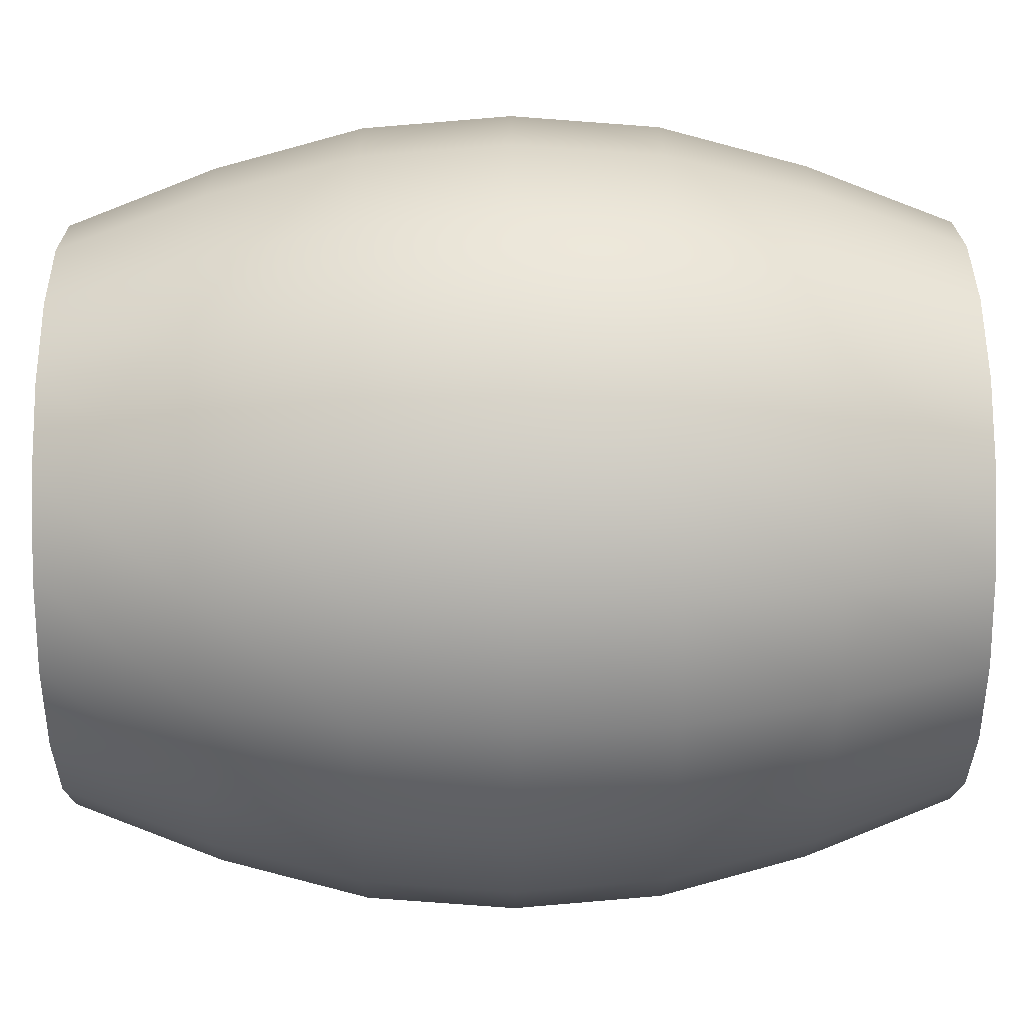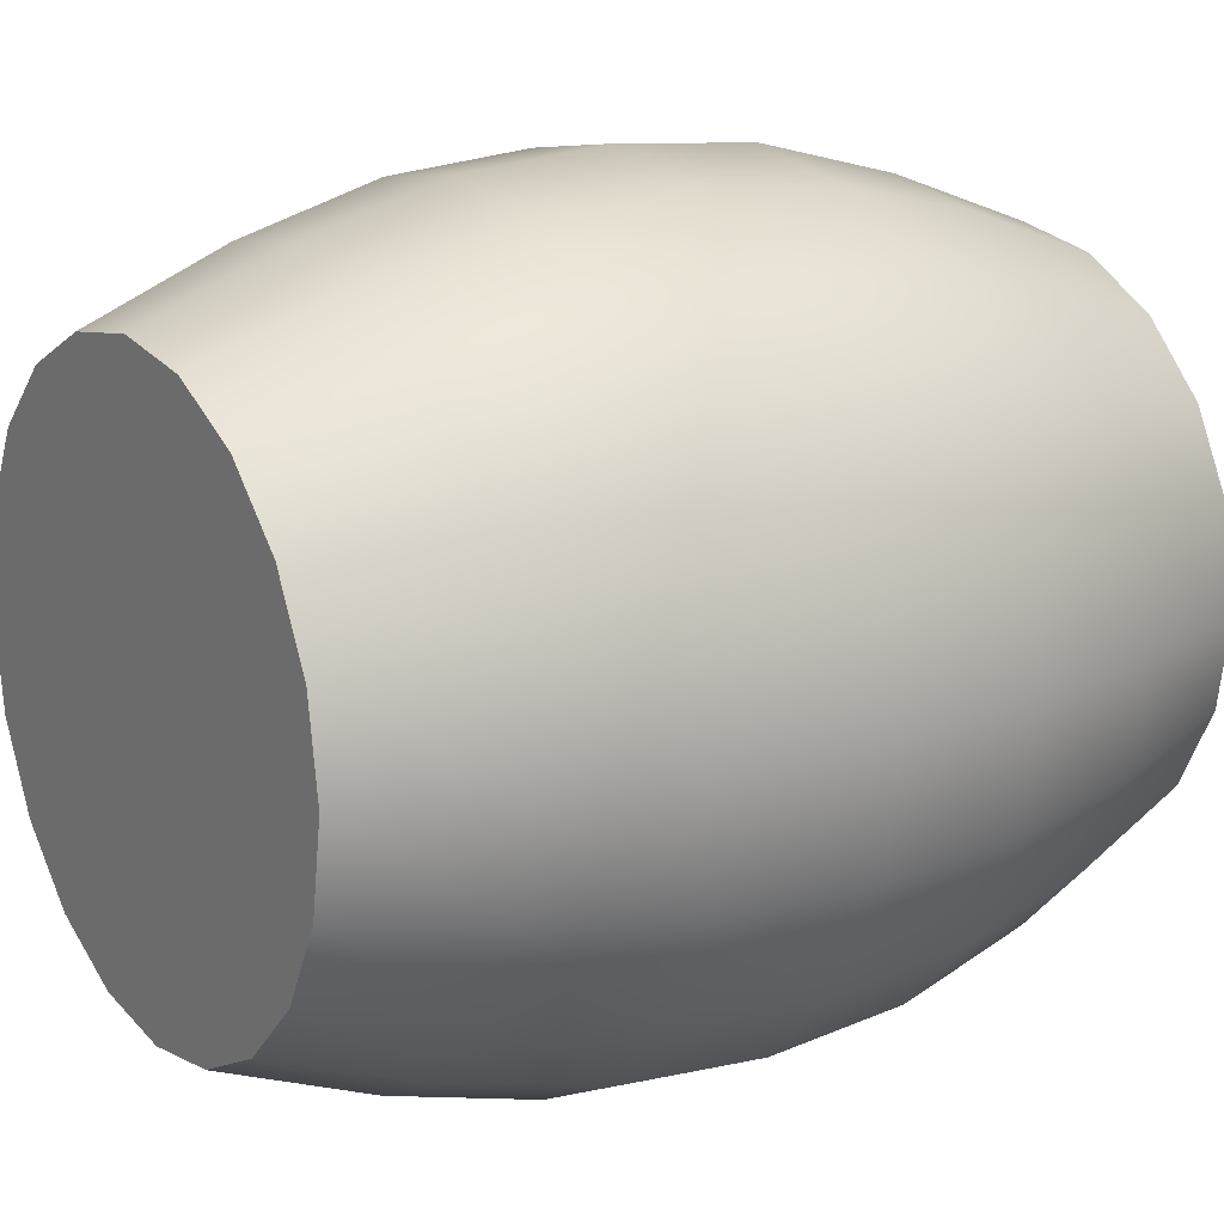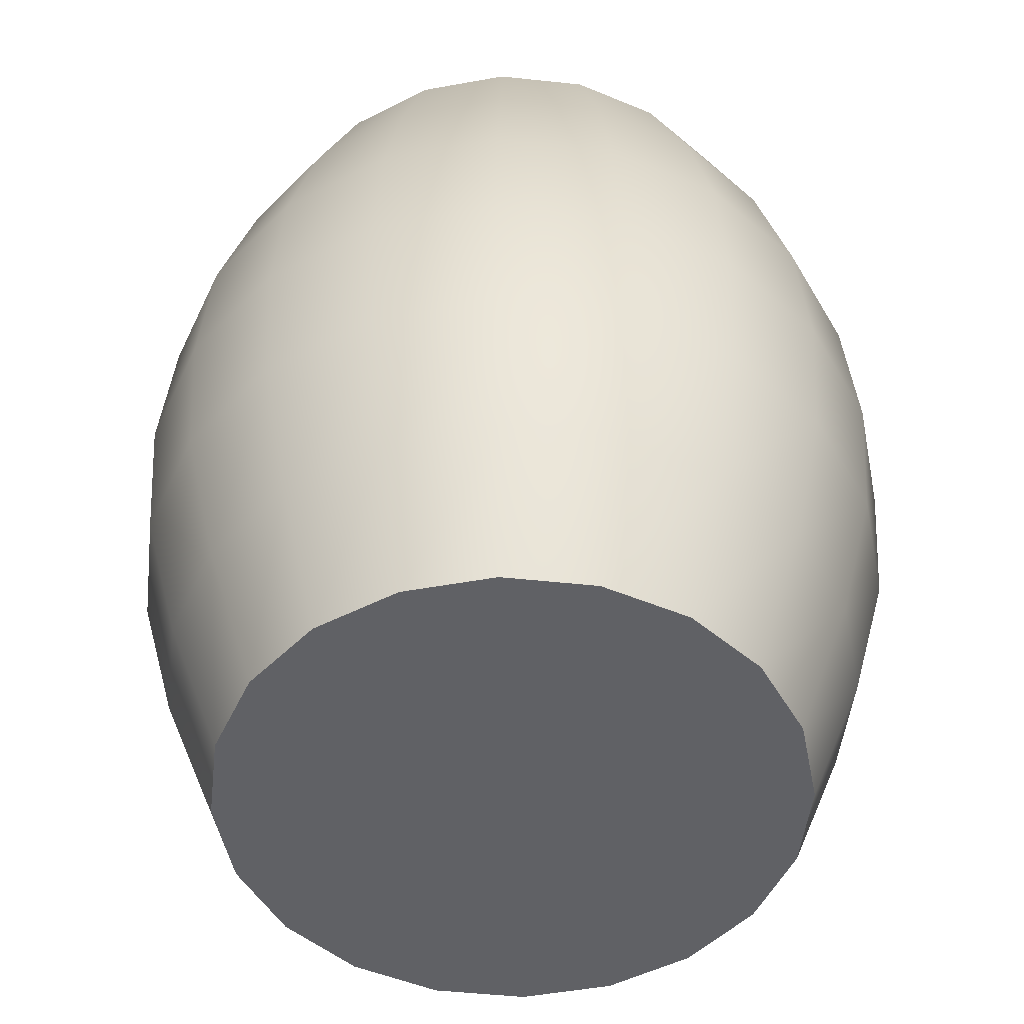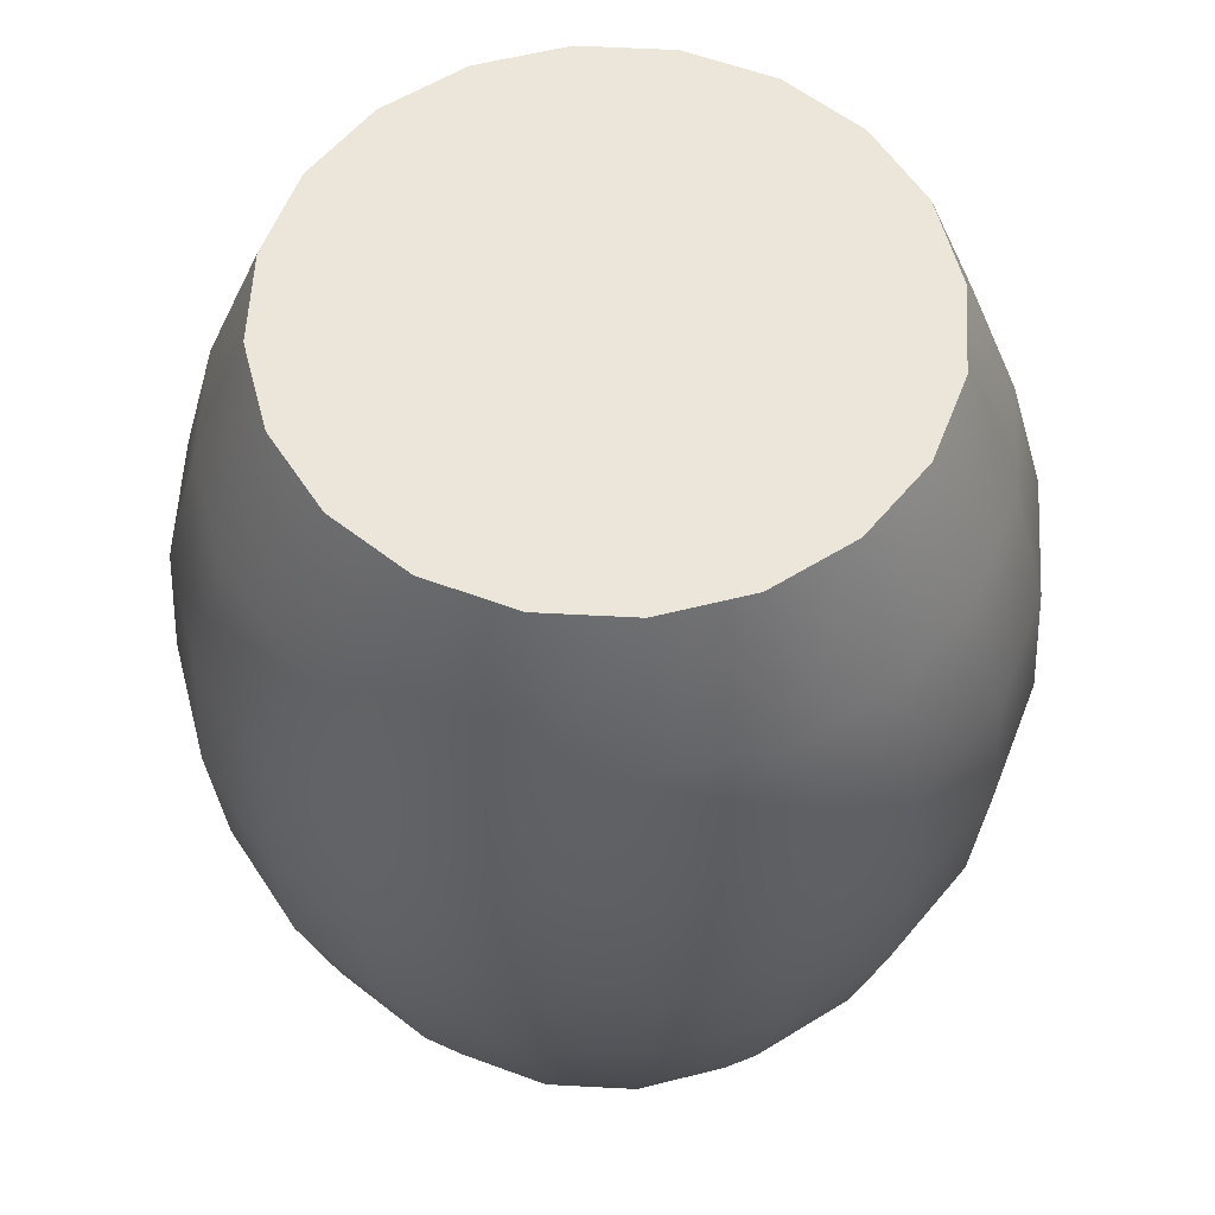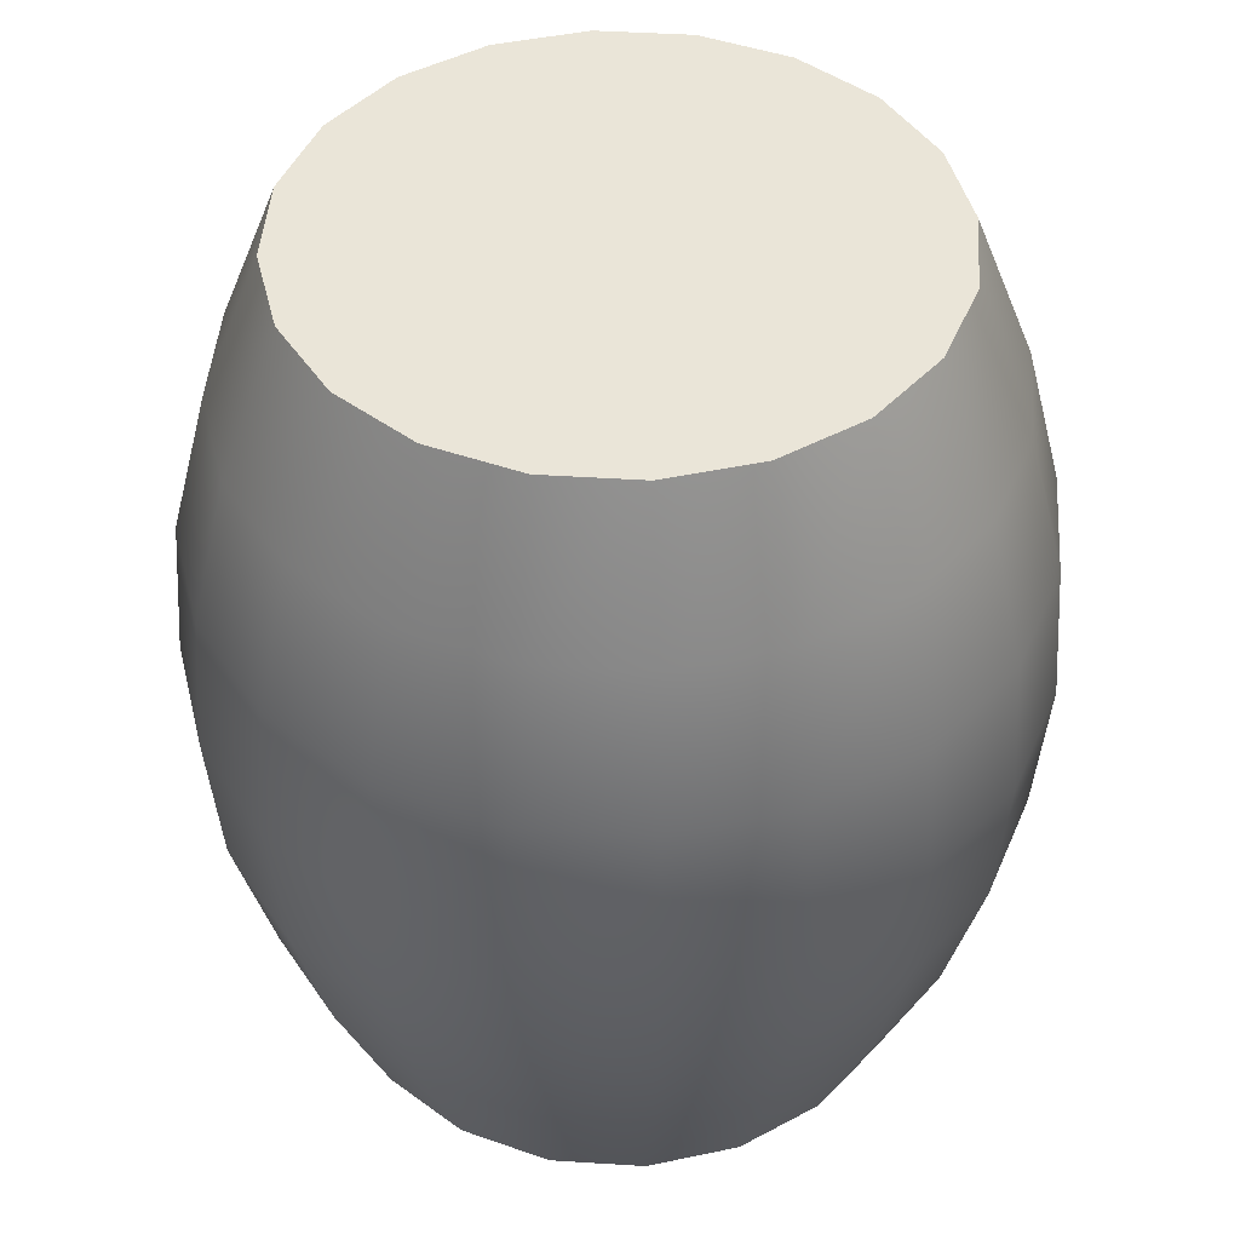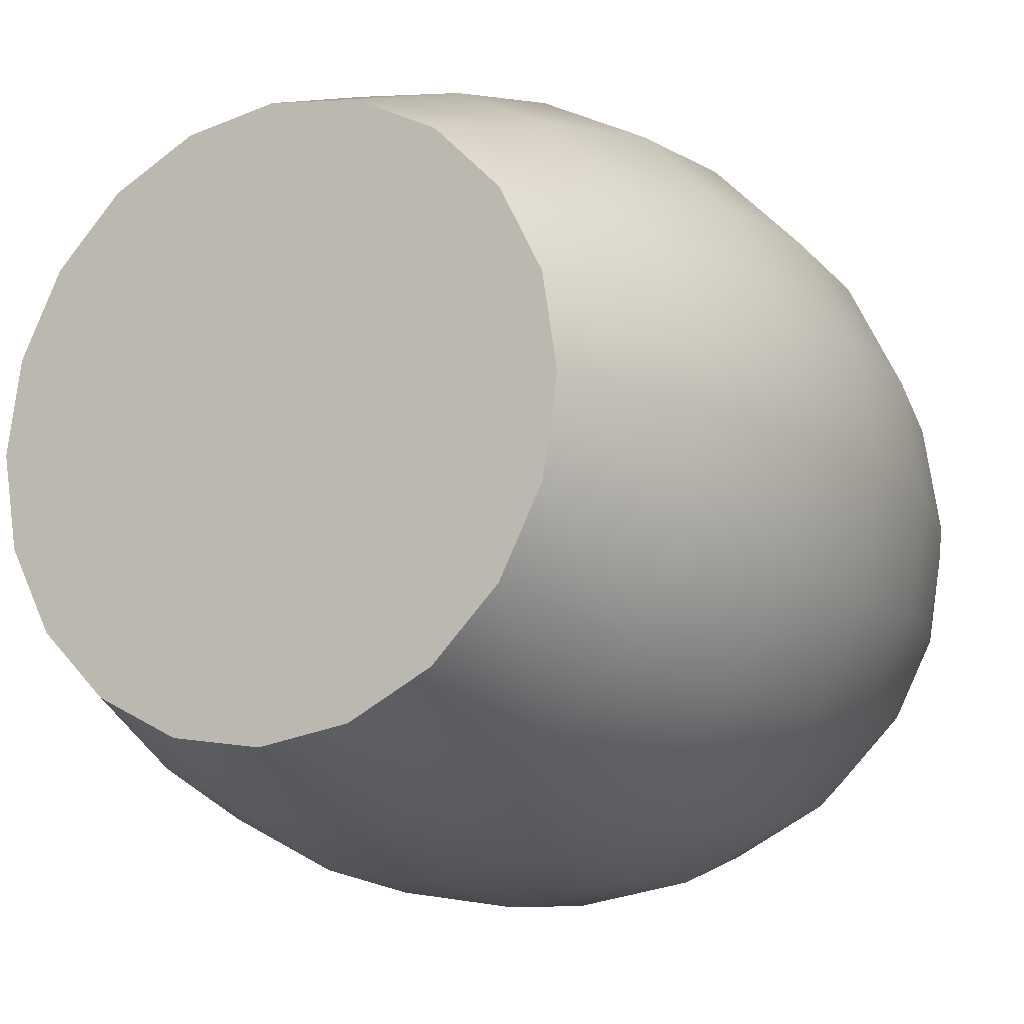
<metadata>
{"format":"obj","ext":"obj","renderer":"f3d","projection":"perspective","resolution":1024,"background":"white","views":[{"elev":29.7,"azim":89.4,"up":"+Z"},{"elev":17.0,"azim":56.8,"up":"+Z"},{"elev":-50.0,"azim":56.3,"up":"+Y"},{"elev":57.3,"azim":48.2,"up":"+Y"},{"elev":45.1,"azim":13.2,"up":"+Y"},{"elev":-12.7,"azim":29.6,"up":"+Z"}]}
</metadata>
<code>
g default
v 0.1902 -0 -0.0618
v 0.1618 -0 -0.1176
v 0.1176 -0 -0.1618
v 0.0618 -0 -0.1902
v 0 -0 -0.2
v -0.0618 -0 -0.1902
v -0.1176 -0 -0.1618
v -0.1618 -0 -0.1176
v -0.1902 -0 -0.0618
v -0.2 -0 0
v -0.1902 -0 0.0618
v -0.1618 -0 0.1176
v -0.1176 -0 0.1618
v -0.0618 -0 0.1902
v -0 -0 0.2
v 0.0618 -0 0.1902
v 0.1176 -0 0.1618
v 0.1618 -0 0.1176
v 0.1902 -0 0.0618
v 0.2 -0 0
v 0.2277 0.1 -0.0736
v 0.1937 0.1 -0.14
v 0.1407 0.1 -0.1927
v 0.07398 0.1 -0.2265
v 0 0.1 -0.2382
v -0.07398 0.1 -0.2265
v -0.1407 0.1 -0.1927
v -0.1937 0.1 -0.14
v -0.2277 0.1 -0.0736
v -0.2394 0.1 0
v -0.2277 0.1 0.0736
v -0.1937 0.1 0.14
v -0.1407 0.1 0.1927
v -0.07398 0.1 0.2265
v -0 0.1 0.2382
v 0.07398 0.1 0.2265
v 0.1407 0.1 0.1927
v 0.1937 0.1 0.14
v 0.2277 0.1 0.0736
v 0.2394 0.1 0
v 0.2518 0.2 -0.08188
v 0.2142 0.2 -0.1557
v 0.1556 0.2 -0.2144
v 0.08182 0.2 -0.252
v 0 0.2 -0.265
v -0.08182 0.2 -0.252
v -0.1556 0.2 -0.2144
v -0.2142 0.2 -0.1557
v -0.2518 0.2 -0.08188
v -0.2648 0.2 0
v -0.2518 0.2 0.08188
v -0.2142 0.2 0.1557
v -0.1556 0.2 0.2144
v -0.08182 0.2 0.252
v -0 0.2 0.265
v 0.08182 0.2 0.252
v 0.1556 0.2 0.2144
v 0.2142 0.2 0.1557
v 0.2518 0.2 0.08188
v 0.2648 0.2 0
v 0.2591 0.3 -0.08429
v 0.2204 0.3 -0.1603
v 0.1601 0.3 -0.2207
v 0.08419 0.3 -0.2594
v 0 0.3 -0.2728
v -0.08419 0.3 -0.2594
v -0.1601 0.3 -0.2207
v -0.2204 0.3 -0.1603
v -0.2591 0.3 -0.08429
v -0.2724 0.3 0
v -0.2591 0.3 0.08429
v -0.2204 0.3 0.1603
v -0.1601 0.3 0.2207
v -0.08419 0.3 0.2594
v 0 0.3 0.2728
v 0.08419 0.3 0.2594
v 0.1601 0.3 0.2207
v 0.2204 0.3 0.1603
v 0.2591 0.3 0.08429
v 0.2724 0.3 0
v 0.2518 0.4 -0.08188
v 0.2142 0.4 -0.1557
v 0.1556 0.4 -0.2144
v 0.08182 0.4 -0.252
v 0 0.4 -0.265
v -0.08182 0.4 -0.252
v -0.1556 0.4 -0.2144
v -0.2142 0.4 -0.1557
v -0.2518 0.4 -0.08188
v -0.2648 0.4 0
v -0.2518 0.4 0.08188
v -0.2142 0.4 0.1557
v -0.1556 0.4 0.2144
v -0.08182 0.4 0.252
v -0 0.4 0.265
v 0.08182 0.4 0.252
v 0.1556 0.4 0.2144
v 0.2142 0.4 0.1557
v 0.2518 0.4 0.08188
v 0.2648 0.4 0
v 0.2277 0.5 -0.0736
v 0.1937 0.5 -0.14
v 0.1407 0.5 -0.1927
v 0.07398 0.5 -0.2265
v 0 0.5 -0.2382
v -0.07398 0.5 -0.2265
v -0.1407 0.5 -0.1927
v -0.1937 0.5 -0.14
v -0.2277 0.5 -0.0736
v -0.2394 0.5 0
v -0.2277 0.5 0.0736
v -0.1937 0.5 0.14
v -0.1407 0.5 0.1927
v -0.07398 0.5 0.2265
v -0 0.5 0.2382
v 0.07398 0.5 0.2265
v 0.1407 0.5 0.1927
v 0.1937 0.5 0.14
v 0.2277 0.5 0.0736
v 0.2394 0.5 0
v 0.1902 0.6 -0.0618
v 0.1618 0.6 -0.1176
v 0.1176 0.6 -0.1618
v 0.0618 0.6 -0.1902
v 0 0.6 -0.2
v -0.0618 0.6 -0.1902
v -0.1176 0.6 -0.1618
v -0.1618 0.6 -0.1176
v -0.1902 0.6 -0.0618
v -0.2 0.6 0
v -0.1902 0.6 0.0618
v -0.1618 0.6 0.1176
v -0.1176 0.6 0.1618
v -0.0618 0.6 0.1902
v -0 0.6 0.2
v 0.0618 0.6 0.1902
v 0.1176 0.6 0.1618
v 0.1618 0.6 0.1176
v 0.1902 0.6 0.0618
v 0.2 0.6 0
v 0 -0 0
v 0 0.6 0
g pCylinder1
f 1 2 22 21
f 2 3 23 22
f 3 4 24 23
f 4 5 25 24
f 5 6 26 25
f 6 7 27 26
f 7 8 28 27
f 8 9 29 28
f 9 10 30 29
f 10 11 31 30
f 11 12 32 31
f 12 13 33 32
f 13 14 34 33
f 14 15 35 34
f 15 16 36 35
f 16 17 37 36
f 17 18 38 37
f 18 19 39 38
f 19 20 40 39
f 20 1 21 40
f 21 22 42 41
f 22 23 43 42
f 23 24 44 43
f 24 25 45 44
f 25 26 46 45
f 26 27 47 46
f 27 28 48 47
f 28 29 49 48
f 29 30 50 49
f 30 31 51 50
f 31 32 52 51
f 32 33 53 52
f 33 34 54 53
f 34 35 55 54
f 35 36 56 55
f 36 37 57 56
f 37 38 58 57
f 38 39 59 58
f 39 40 60 59
f 40 21 41 60
f 41 42 62 61
f 42 43 63 62
f 43 44 64 63
f 44 45 65 64
f 45 46 66 65
f 46 47 67 66
f 47 48 68 67
f 48 49 69 68
f 49 50 70 69
f 50 51 71 70
f 51 52 72 71
f 52 53 73 72
f 53 54 74 73
f 54 55 75 74
f 55 56 76 75
f 56 57 77 76
f 57 58 78 77
f 58 59 79 78
f 59 60 80 79
f 60 41 61 80
f 61 62 82 81
f 62 63 83 82
f 63 64 84 83
f 64 65 85 84
f 65 66 86 85
f 66 67 87 86
f 67 68 88 87
f 68 69 89 88
f 69 70 90 89
f 70 71 91 90
f 71 72 92 91
f 72 73 93 92
f 73 74 94 93
f 74 75 95 94
f 75 76 96 95
f 76 77 97 96
f 77 78 98 97
f 78 79 99 98
f 79 80 100 99
f 80 61 81 100
f 81 82 102 101
f 82 83 103 102
f 83 84 104 103
f 84 85 105 104
f 85 86 106 105
f 86 87 107 106
f 87 88 108 107
f 88 89 109 108
f 89 90 110 109
f 90 91 111 110
f 91 92 112 111
f 92 93 113 112
f 93 94 114 113
f 94 95 115 114
f 95 96 116 115
f 96 97 117 116
f 97 98 118 117
f 98 99 119 118
f 99 100 120 119
f 100 81 101 120
f 101 102 122 121
f 102 103 123 122
f 103 104 124 123
f 104 105 125 124
f 105 106 126 125
f 106 107 127 126
f 107 108 128 127
f 108 109 129 128
f 109 110 130 129
f 110 111 131 130
f 111 112 132 131
f 112 113 133 132
f 113 114 134 133
f 114 115 135 134
f 115 116 136 135
f 116 117 137 136
f 117 118 138 137
f 118 119 139 138
f 119 120 140 139
f 120 101 121 140
f 2 1 141
f 3 2 141
f 4 3 141
f 5 4 141
f 6 5 141
f 7 6 141
f 8 7 141
f 9 8 141
f 10 9 141
f 11 10 141
f 12 11 141
f 13 12 141
f 14 13 141
f 15 14 141
f 16 15 141
f 17 16 141
f 18 17 141
f 19 18 141
f 20 19 141
f 1 20 141
f 121 122 142
f 122 123 142
f 123 124 142
f 124 125 142
f 125 126 142
f 126 127 142
f 127 128 142
f 128 129 142
f 129 130 142
f 130 131 142
f 131 132 142
f 132 133 142
f 133 134 142
f 134 135 142
f 135 136 142
f 136 137 142
f 137 138 142
f 138 139 142
f 139 140 142
f 140 121 142

</code>
